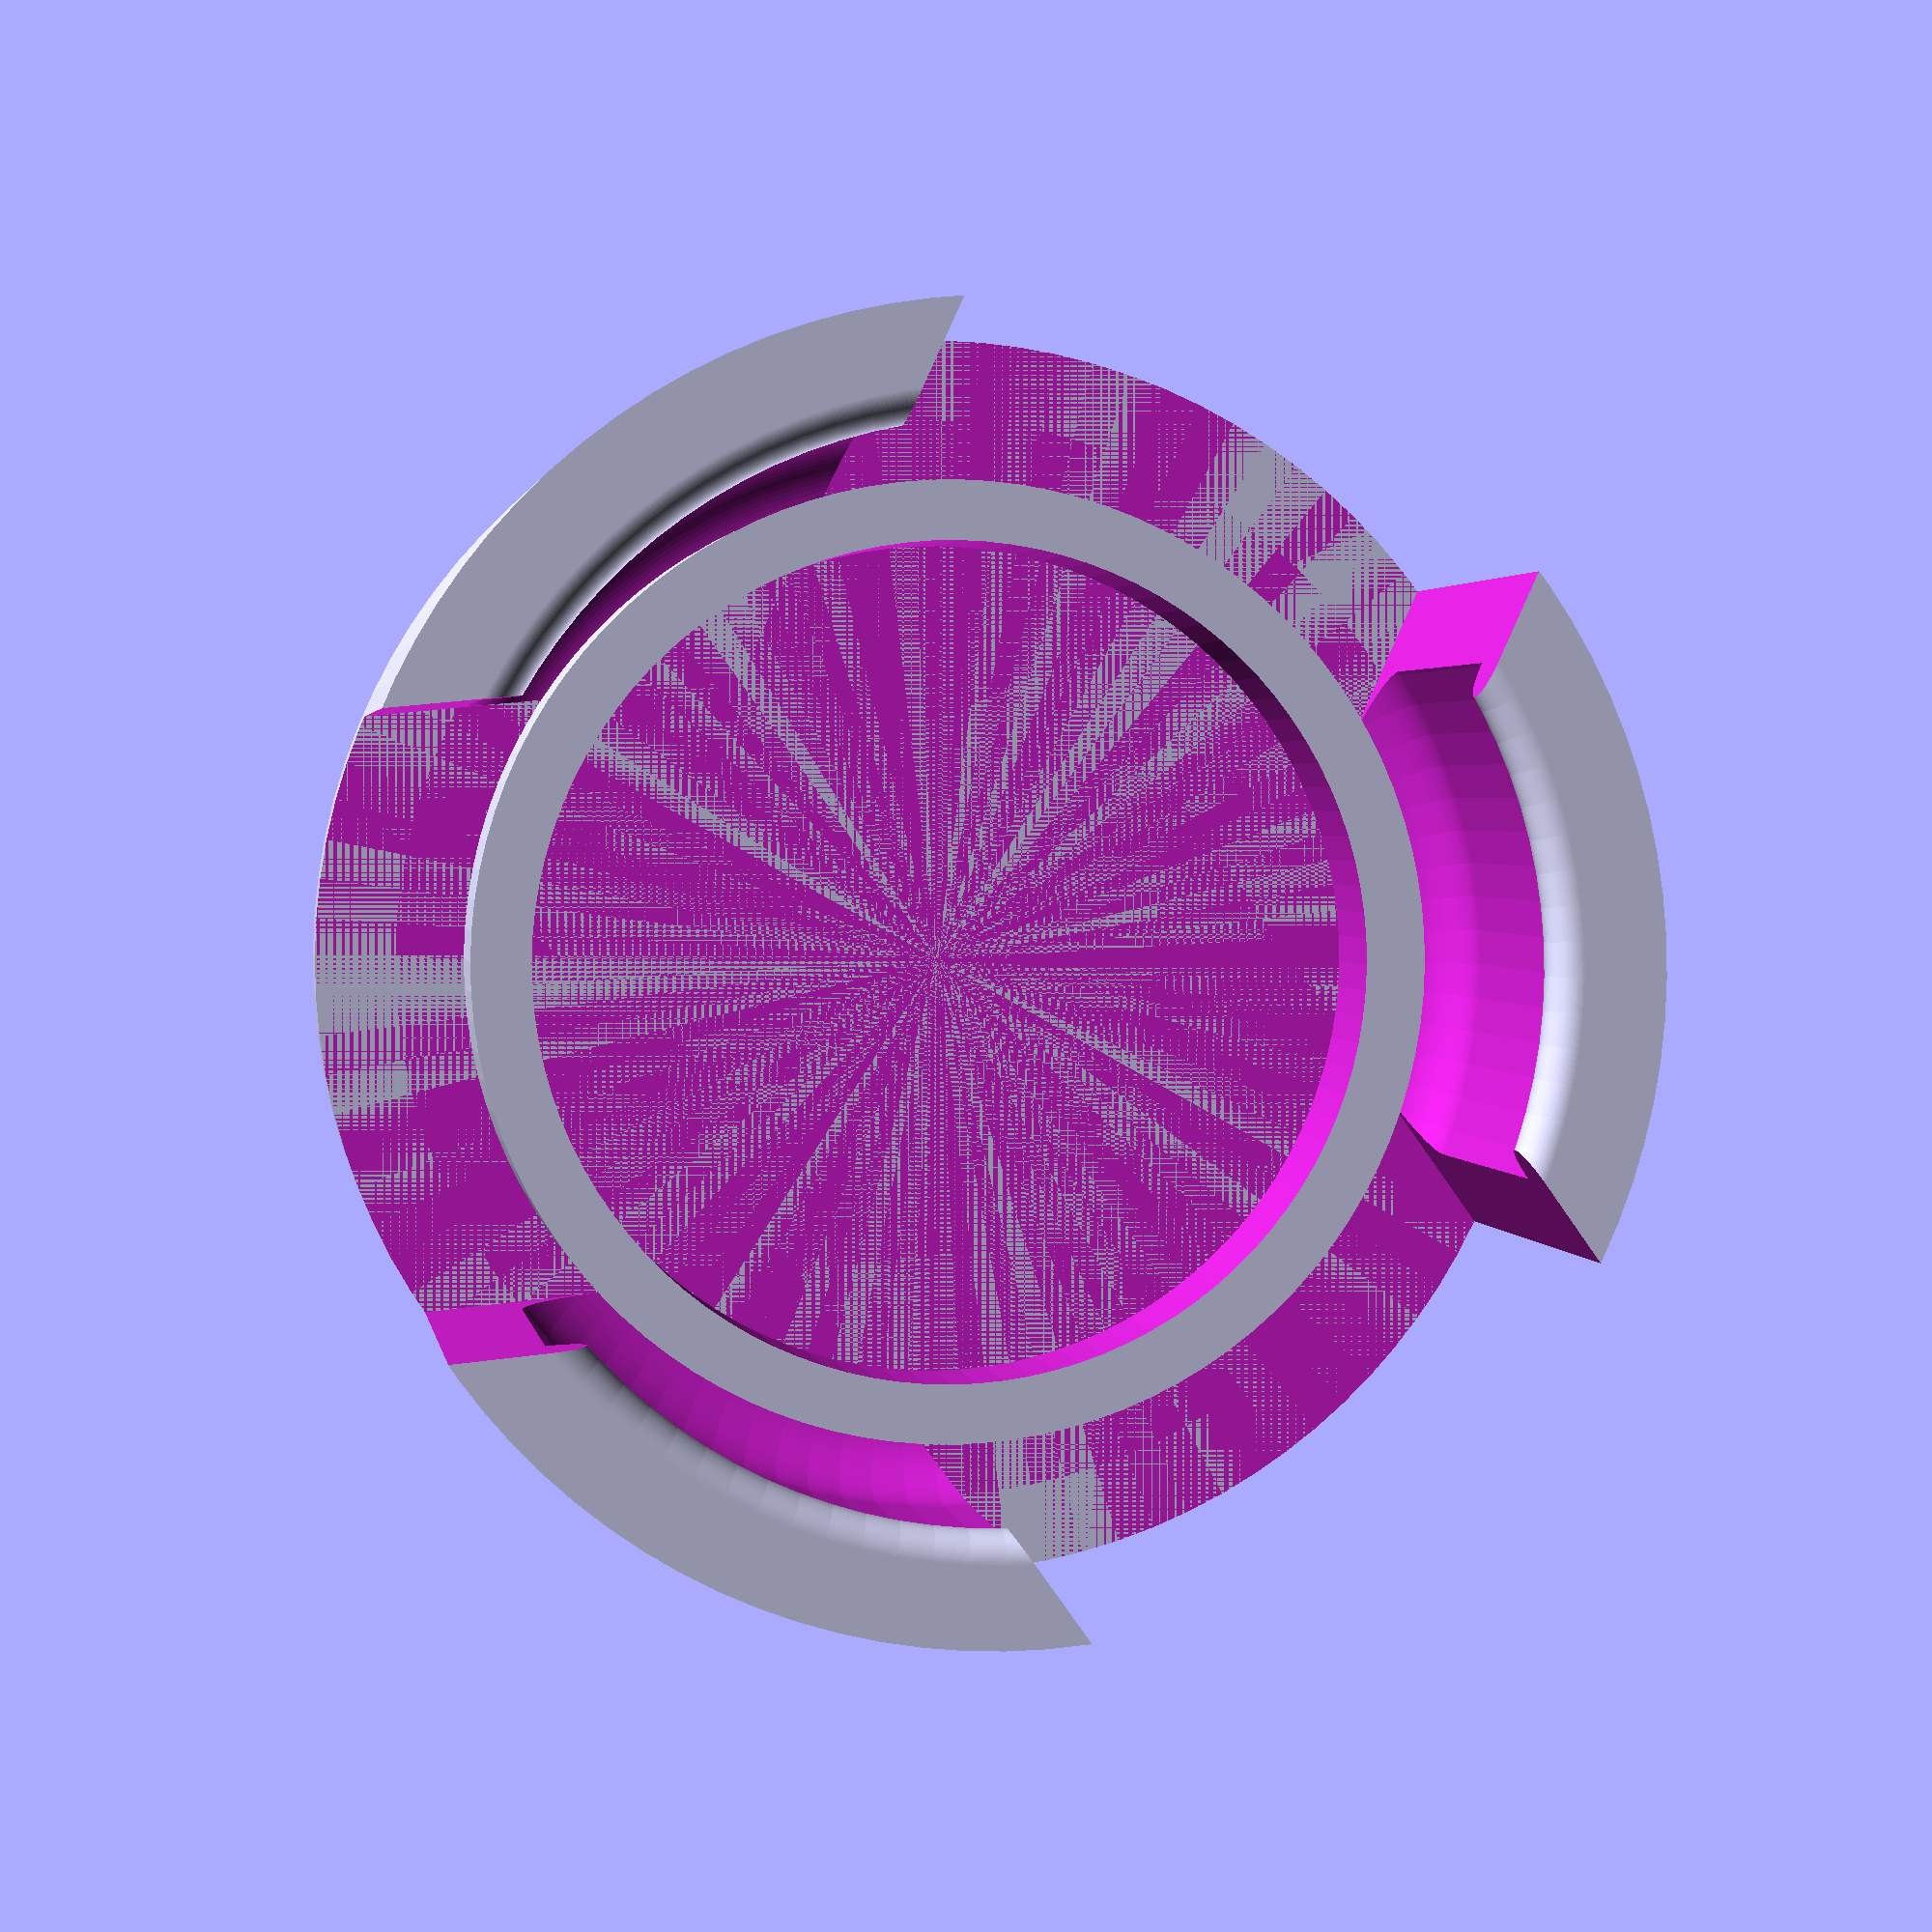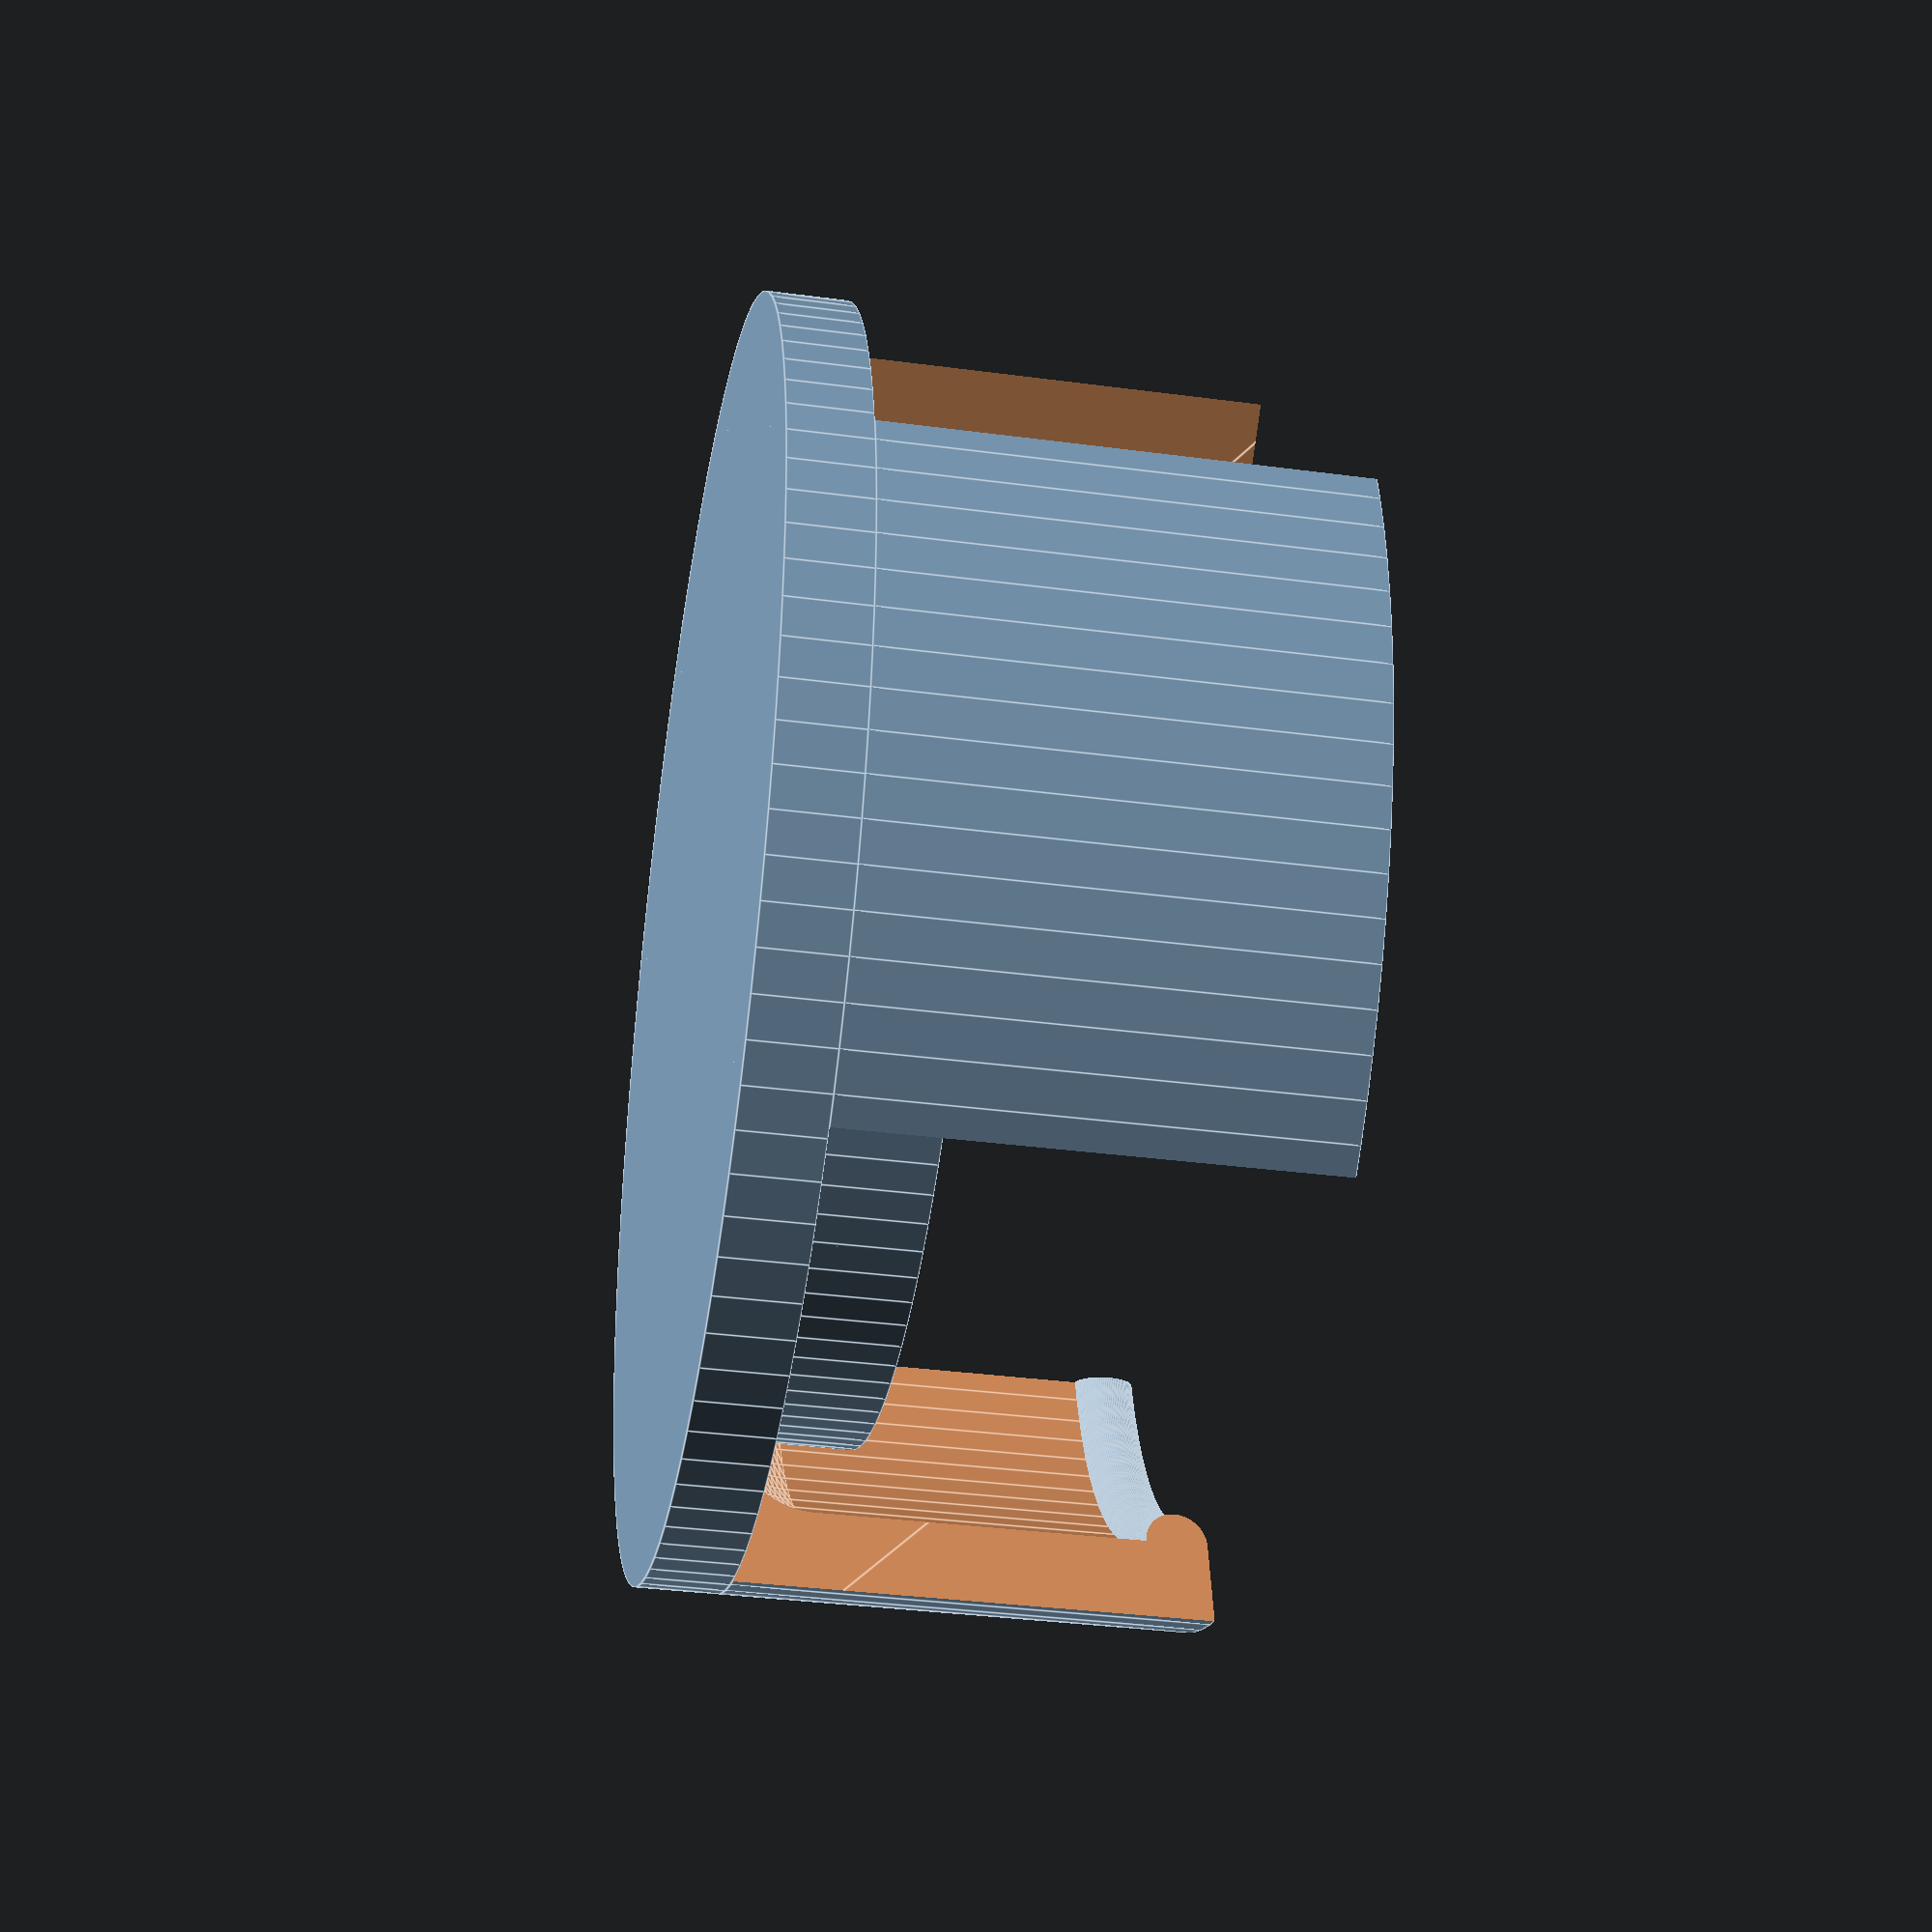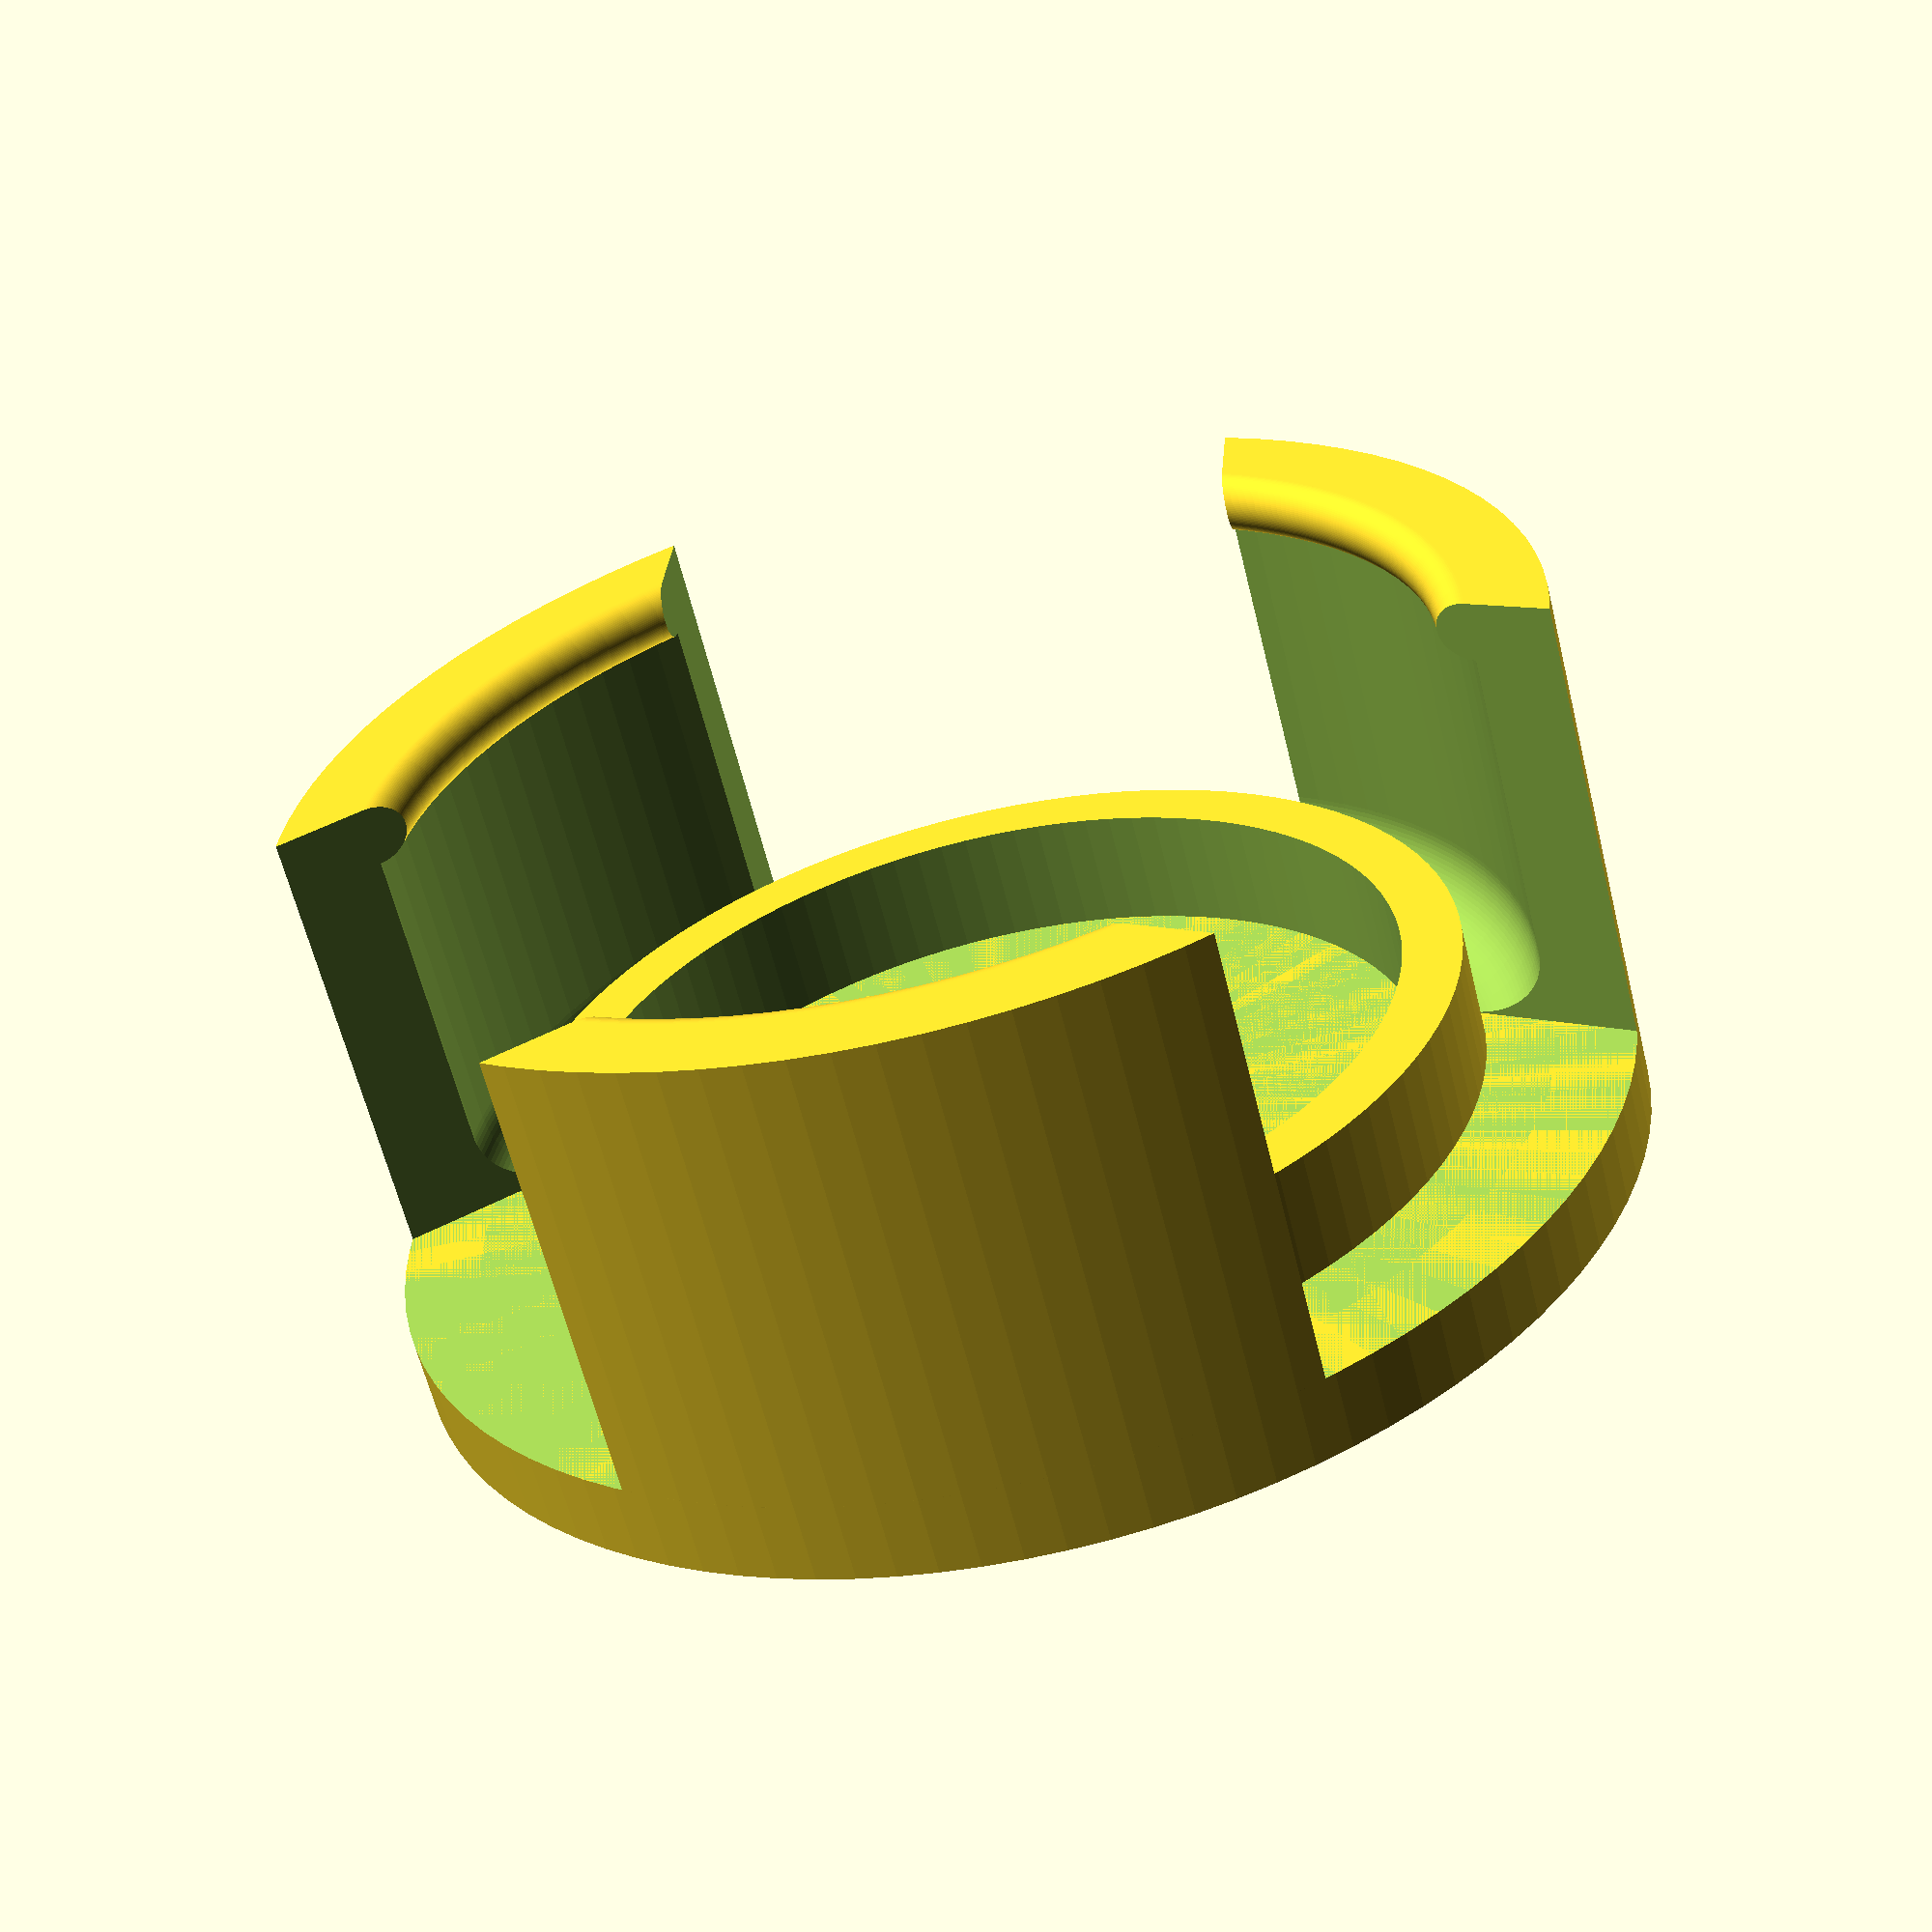
<openscad>
// create the bottom plate 
bottom_height = 2;
bottom_radius = 15.7;

cylinder(h = bottom_height, r1 = bottom_radius, r2 = bottom_radius, center = true, $fn = 100);
    
    
// create the padding for the bush button 
difference()
{
    button_padding_h=3;
    button_padding_r=10.5;
    button_padding_thickness=1.5;
    
   translate([0,0,bottom_height/2]) 
   cylinder(h = button_padding_h, r1 = button_padding_r+button_padding_thickness, r2 = button_padding_r + button_padding_thickness, center = false, $fn = 100);
    
    translate([0,0,bottom_height/2]) 
   cylinder(h = button_padding_h + 0.01, r1 = button_padding_r , r2 = button_padding_r , center = false, $fn = 100);
}

// create the three hold arms
arm_height=11.5;
arm_thickness=2;
arm_gap = 15;

module create_arm_ring(){
    
    difference()
    {
       translate([0,0,bottom_height/2]) 
        
       cylinder(h = arm_height, r1 = bottom_radius, r2 = bottom_radius, center = false, $fn = 100);
        
        translate([0,0,bottom_height/2]) 
            
       cylinder(h = arm_height + 0.01, r1 = bottom_radius - arm_thickness, r2 = bottom_radius - arm_thickness , center = false, $fn = 100);
    }
    
    // add arm "fingers" 
    rotate_extrude(convexity = 10, $fn = 100)
    translate([bottom_radius-arm_thickness, arm_height+0.25, 0])
    rotate([0,0,0])
    circle(r = 0.75, $fn = 100); // use a half circle instead
    
    // add rounding to arm bottom for more stability 
        difference()
    {
        rounding_r=2;
        rotate_extrude(convexity = 10, $fn = 100)
        translate([bottom_radius-arm_thickness, bottom_height/2, 0])
        circle(r = rounding_r, $fn = 100); // use a half circle instead
            
        rotate_extrude(convexity = 10, $fn = 100)
        translate([bottom_radius-arm_thickness-rounding_r, bottom_height/2 +rounding_r , 0])
        circle(r = rounding_r, $fn = 100); // use a half circle instead
    }
    
}

module create_arm_gap(x_offset_deg = 0){
    translate([0,0,bottom_height/2]) 
    rotate([x_offset_deg,-90,0])

    translate([0, -arm_gap/2,0]) 
    
   linear_extrude(height = bottom_radius+1, center = false, convexity = 10, twist = 0)
    square(arm_gap);
}

difference()
{
    create_arm_ring();
    
    create_arm_gap(0);
    create_arm_gap(120);
    create_arm_gap(240);  
}

    
</openscad>
<views>
elev=358.0 azim=234.5 roll=351.0 proj=p view=solid
elev=215.2 azim=342.2 roll=280.0 proj=p view=edges
elev=62.0 azim=94.7 roll=13.8 proj=p view=wireframe
</views>
